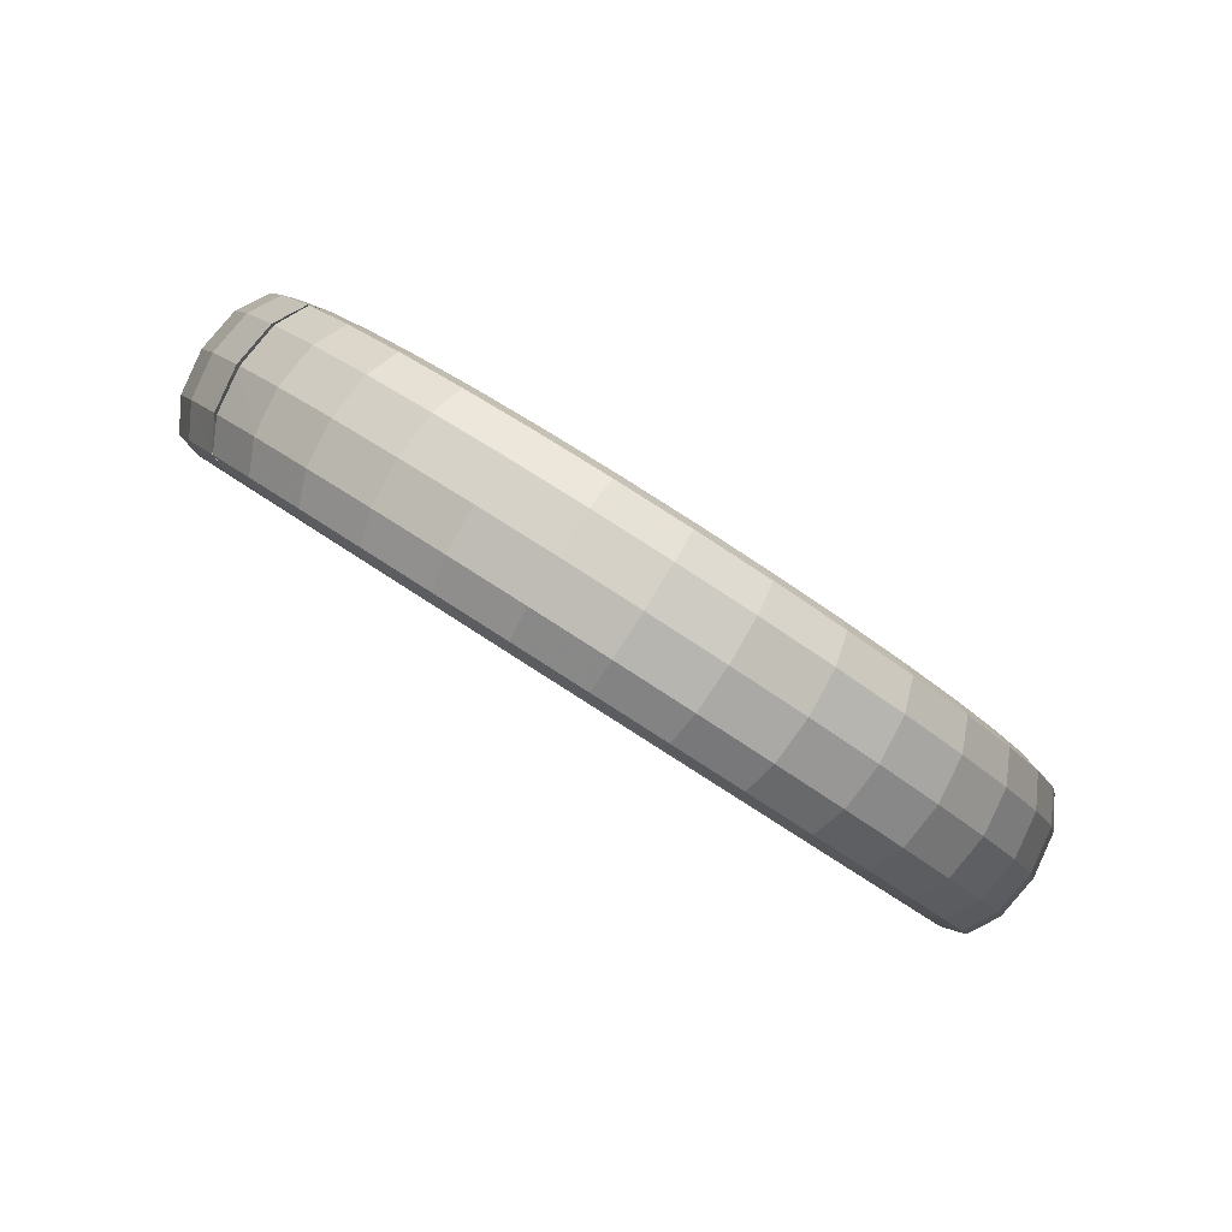
<metadata>
{"format":"obj","ext":"obj","renderer":"f3d","projection":"perspective","resolution":1024,"background":"white","views":[{"elev":-78.6,"azim":-162.9,"up":"+Z"}]}
</metadata>
<code>
g tube1
v 139.1 166.6 141.8
v 136.9 168 142.5
v 134.9 168.3 143.2
v 133.8 167.5 143.8
v 134 165.8 144
v 135.4 163.7 143.8
v 137.5 162 143.3
v 139.7 161.1 142.5
v 141.3 161.3 141.8
v 141.7 162.6 141.4
v 140.9 164.6 141.4
v 139.1 166.6 141.8
v 140.8 167.3 146
v 138.5 168.7 146.6
v 136.5 169 147.3
v 135.4 168.2 147.7
v 135.6 166.5 147.8
v 136.9 164.4 147.6
v 139 162.6 147
v 141.3 161.7 146.3
v 142.9 162 145.8
v 143.4 163.3 145.5
v 142.6 165.3 145.6
v 140.8 167.3 146
v 142.1 167.4 150.6
v 139.8 168.8 151.1
v 137.7 169.1 151.6
v 136.6 168.3 151.8
v 136.7 166.5 151.7
v 138 164.5 151.3
v 140.1 162.7 150.8
v 142.3 161.8 150.2
v 144 162.1 149.9
v 144.6 163.4 149.8
v 143.9 165.4 150.1
v 142.1 167.4 150.6
v 142.8 166.8 155.2
v 140.5 168.2 155.7
v 138.5 168.6 156
v 137.3 167.8 156
v 137.3 166.1 155.7
v 138.6 164 155.1
v 140.7 162.2 154.6
v 143 161.3 154.2
v 144.7 161.6 154
v 145.3 162.9 154.2
v 144.6 164.8 154.6
v 142.8 166.8 155.2
v 143.1 165.6 159.8
v 140.8 167.1 160.2
v 138.7 167.5 160.4
v 137.5 166.7 160.1
v 137.5 165.1 159.6
v 138.8 163 158.9
v 140.9 161.3 158.3
v 143.2 160.3 158.1
v 144.9 160.5 158.1
v 145.5 161.8 158.5
v 144.8 163.7 159.2
v 143.1 165.6 159.8
v 142.8 163.9 164.2
v 140.5 165.3 164.6
v 138.4 165.8 164.5
v 137.2 165.1 164
v 137.2 163.6 163.3
v 138.5 161.6 162.5
v 140.7 159.8 161.9
v 142.9 158.8 161.8
v 144.6 158.9 162.1
v 145.2 160.1 162.7
v 144.5 161.9 163.5
v 142.8 163.9 164.2
v 141.9 161.6 168.3
v 139.6 163 168.6
v 137.6 163.6 168.4
v 136.4 163.1 167.7
v 136.5 161.6 166.7
v 137.8 159.7 165.8
v 140 157.9 165.3
v 142.2 156.9 165.2
v 143.9 156.9 165.7
v 144.4 157.9 166.5
v 143.7 159.6 167.5
v 141.9 161.6 168.3
v 140.6 158.8 171.9
v 138.3 160.3 172.1
v 136.3 161 171.8
v 135.2 160.6 170.9
v 135.4 159.2 169.8
v 136.7 157.4 168.8
v 138.9 155.6 168.2
v 141.1 154.5 168.3
v 142.7 154.4 168.9
v 143.2 155.3 170
v 142.4 156.9 171.1
v 140.6 158.8 171.9
v 138.7 155.6 174.9
v 136.5 157.2 175.1
v 134.6 158 174.6
v 133.6 157.7 173.6
v 133.8 156.6 172.4
v 135.2 154.8 171.3
v 137.4 153.1 170.7
v 139.5 151.8 170.9
v 141 151.5 171.6
v 141.4 152.3 172.8
v 140.6 153.8 174
v 138.7 155.6 174.9
v 136.5 152.2 177.3
v 134.3 153.8 177.5
v 132.5 154.7 176.9
v 131.6 154.7 175.7
v 131.9 153.7 174.4
v 133.4 152 173.2
v 135.5 150.2 172.7
v 137.6 148.9 172.9
v 139 148.5 173.8
v 139.3 149 175.1
v 138.4 150.4 176.4
v 136.5 152.2 177.3
v 133.9 148.6 178.9
v 131.8 150.2 179.1
v 130 151.3 178.5
v 129.3 151.4 177.2
v 129.7 150.6 175.8
v 131.3 149 174.6
v 133.4 147.3 174
v 135.4 145.8 174.3
v 136.7 145.2 175.3
v 136.9 145.6 176.7
v 135.8 146.8 178
v 133.9 148.6 178.9
v 131.1 144.9 179.8
v 128.9 146.6 180
v 127.3 147.8 179.3
v 126.7 148.1 178
v 127.3 147.4 176.5
v 128.9 146 175.3
v 131.1 144.2 174.8
v 133 142.7 175
v 134.2 141.9 176
v 134.2 142.1 177.5
v 133 143.2 178.9
v 131.1 144.9 179.8
v 128 141.2 179.9
v 126 143 180
v 124.5 144.3 179.3
v 124 144.8 178.1
v 124.8 144.3 176.6
v 126.5 143 175.4
v 128.6 141.2 174.8
v 130.5 139.6 175.1
v 131.5 138.6 176.1
v 131.3 138.6 177.5
v 130 139.6 178.9
v 128 141.2 179.9
v 124.9 137.7 179.1
v 122.9 139.5 179.3
v 121.5 141 178.6
v 121.2 141.7 177.4
v 122.1 141.4 176
v 123.9 140.1 174.8
v 126 138.3 174.2
v 127.8 136.6 174.4
v 128.7 135.5 175.4
v 128.4 135.3 176.8
v 127 136.1 178.2
v 124.9 137.7 179.1
v 121.8 134.5 177.6
v 119.8 136.3 177.8
v 118.6 137.9 177.2
v 118.4 138.8 176
v 119.5 138.6 174.7
v 121.4 137.5 173.5
v 123.5 135.7 172.9
v 125.2 133.9 173.1
v 125.9 132.6 174.1
v 125.4 132.2 175.4
v 123.9 132.9 176.7
v 121.8 134.5 177.6
v 118.8 131.6 175.3
v 116.9 133.5 175.5
v 115.7 135.2 175.1
v 115.8 136.2 174
v 116.9 136.2 172.7
v 118.9 135.1 171.6
v 121 133.3 171.1
v 122.6 131.4 171.2
v 123.2 130 172
v 122.6 129.5 173.2
v 120.9 130.1 174.5
v 118.8 131.6 175.3
v 116 129.1 172.4
v 114.1 131.1 172.6
v 113.1 132.9 172.3
v 113.2 134 171.4
v 114.6 134.1 170.2
v 116.6 133.1 169.2
v 118.7 131.3 168.7
v 120.2 129.3 168.7
v 120.7 127.8 169.4
v 119.9 127.2 170.5
v 118.2 127.7 171.6
v 116 129.1 172.4
v 113.5 127.2 168.9
v 111.6 129.2 169.2
v 110.7 131.1 168.9
v 111 132.3 168.2
v 112.4 132.4 167.2
v 114.5 131.5 166.3
v 116.6 129.7 165.8
v 118.1 127.7 165.7
v 118.4 126.1 166.2
v 117.5 125.4 167.1
v 115.7 125.8 168.1
v 113.5 127.2 168.9
v 111.3 125.8 164.9
v 109.5 127.8 165.2
v 108.6 129.8 165.2
v 109 131.1 164.6
v 110.6 131.3 163.9
v 112.7 130.4 163.1
v 114.8 128.6 162.5
v 116.2 126.6 162.4
v 116.5 124.9 162.7
v 115.5 124.1 163.3
v 113.5 124.4 164.2
v 111.3 125.8 164.9
v 109.5 125.1 160.5
v 107.7 127.1 161
v 106.9 129.1 161
v 107.4 130.4 160.7
v 109.1 130.7 160.2
v 111.3 129.8 159.5
v 113.4 128 158.9
v 114.8 125.9 158.7
v 114.9 124.2 158.8
v 113.8 123.4 159.2
v 111.8 123.7 159.9
v 109.5 125.1 160.5
v 108.3 125 156
v 106.5 127 156.5
v 105.7 129 156.7
v 106.3 130.3 156.7
v 108 130.6 156.3
v 110.2 129.7 155.7
v 112.4 127.9 155.2
v 113.7 125.9 154.8
v 113.8 124.1 154.7
v 112.6 123.3 154.9
v 110.5 123.6 155.4
v 108.3 125 156
v 107.5 125.6 151.3
v 105.7 127.6 151.9
v 105 129.5 152.3
v 105.6 130.8 152.5
v 107.3 131.1 152.4
v 109.6 130.2 151.9
v 111.7 128.4 151.4
v 113 126.3 150.8
v 113.1 124.6 150.5
v 111.9 123.8 150.5
v 109.8 124.2 150.8
v 107.5 125.6 151.3
v 107.3 126.8 146.7
v 105.5 128.7 147.3
v 104.8 130.7 148
v 105.4 131.9 148.4
v 107.1 132.1 148.5
v 109.4 131.1 148.2
v 111.5 129.4 147.6
v 112.8 127.3 147
v 112.9 125.7 146.4
v 111.6 124.9 146.2
v 109.5 125.3 146.3
v 107.3 126.8 146.7
v 107.6 128.5 142.3
v 105.8 130.5 143
v 105.1 132.3 143.8
v 105.7 133.5 144.4
v 107.4 133.6 144.7
v 109.7 132.6 144.6
v 111.8 130.8 144
v 113.1 128.8 143.2
v 113.1 127.3 142.5
v 111.9 126.6 142
v 109.9 127.1 141.9
v 107.6 128.5 142.3
v 108.4 130.8 138.3
v 106.6 132.8 139
v 105.9 134.5 140
v 106.4 135.5 140.8
v 108.1 135.5 141.3
v 110.4 134.5 141.2
v 112.5 132.7 140.7
v 113.8 130.8 139.8
v 113.9 129.3 138.8
v 112.7 128.8 138.2
v 110.7 129.4 137.9
v 108.4 130.8 138.3
v 109.8 133.6 134.6
v 108 135.5 135.5
v 107.2 137.1 136.6
v 107.7 138 137.6
v 109.3 137.9 138.2
v 111.5 136.8 138.3
v 113.6 135 137.7
v 115 133.2 136.7
v 115.1 131.8 135.6
v 114 131.4 134.7
v 112 132.1 134.4
v 109.8 133.6 134.6
v 111.6 136.8 131.6
v 109.8 138.6 132.5
v 108.9 140.1 133.7
v 109.3 140.9 134.9
v 110.8 140.6 135.6
v 113 139.3 135.8
v 115.1 137.6 135.2
v 116.5 135.8 134.1
v 116.7 134.7 132.9
v 115.7 134.4 131.9
v 113.8 135.2 131.4
v 111.6 136.8 131.6
v 113.8 140.2 129.2
v 112 142 130.1
v 111 143.4 131.4
v 111.3 143.9 132.7
v 112.7 143.5 133.6
v 114.8 142.2 133.8
v 116.9 140.4 133.3
v 118.4 138.8 132.1
v 118.7 137.7 130.8
v 117.9 137.7 129.6
v 116 138.6 129
v 113.8 140.2 129.2
v 116.4 143.8 127.6
v 114.5 145.6 128.5
v 113.4 146.8 129.9
v 113.6 147.2 131.3
v 114.9 146.6 132.2
v 116.9 145.1 132.5
v 119 143.4 131.9
v 120.6 141.8 130.7
v 121.1 141 129.3
v 120.3 141.1 128
v 118.6 142.2 127.4
v 116.4 143.8 127.6
v 119.3 147.5 126.7
v 117.3 149.2 127.6
v 116.1 150.3 129
v 116.1 150.5 130.5
v 117.3 149.7 131.5
v 119.3 148.2 131.8
v 121.4 146.4 131.2
v 123 145 130
v 123.6 144.3 128.5
v 123 144.6 127.2
v 121.4 145.8 126.5
v 119.3 147.5 126.7
v 122.3 151.2 126.6
v 120.3 152.8 127.6
v 119 153.8 129
v 118.9 153.8 130.4
v 119.9 152.8 131.4
v 121.7 151.2 131.7
v 123.9 149.4 131.1
v 125.6 148.1 129.9
v 126.3 147.6 128.4
v 125.9 148.1 127.2
v 124.4 149.4 126.5
v 122.3 151.2 126.6
v 125.4 154.7 127.4
v 123.4 156.3 128.3
v 122 157.1 129.7
v 121.6 156.9 131.1
v 122.5 155.8 132.1
v 124.3 154.1 132.3
v 126.4 152.3 131.8
v 128.2 151 130.6
v 129.1 150.7 129.1
v 128.8 151.4 127.9
v 127.4 152.9 127.2
v 125.4 154.7 127.4
v 128.5 157.9 128.9
v 126.4 159.5 129.8
v 124.9 160.2 131.1
v 124.4 159.8 132.4
v 125.1 158.5 133.4
v 126.8 156.7 133.6
v 129 155 133
v 130.8 153.8 131.9
v 131.9 153.6 130.5
v 131.7 154.5 129.3
v 130.5 156.1 128.7
v 128.5 157.9 128.9
v 131.5 160.8 131.2
v 129.4 162.3 132
v 127.7 162.9 133.3
v 127.1 162.4 134.5
v 127.7 161 135.3
v 129.3 159.1 135.4
v 131.4 157.3 134.9
v 133.4 156.2 133.8
v 134.6 156.2 132.5
v 134.6 157.2 131.5
v 133.4 158.9 131
v 131.5 160.8 131.2
v 134.3 163.3 134.1
v 132.1 164.7 134.9
v 130.4 165.2 136.1
v 129.6 164.6 137.1
v 130.1 163.1 137.8
v 131.6 161.1 137.8
v 133.7 159.3 137.3
v 135.8 158.3 136.3
v 137.1 158.4 135.1
v 137.3 159.5 134.2
v 136.2 161.3 133.9
v 134.3 163.3 134.1
v 136.9 165.2 137.6
v 134.6 166.6 138.4
v 132.8 167 139.4
v 131.9 166.3 140.3
v 132.2 164.7 140.8
v 133.7 162.7 140.7
v 135.8 160.9 140.2
v 137.9 160 139.3
v 139.4 160.1 138.3
v 139.6 161.3 137.6
v 138.7 163.2 137.3
v 136.9 165.2 137.6
v 138.9 166.5 141.4
v 136.7 167.9 142.2
v 134.8 168.3 143.1
v 133.9 167.5 143.9
v 134.1 165.9 144.3
v 135.6 163.8 144.2
v 137.7 162.1 143.6
v 139.8 161.1 142.8
v 141.3 161.3 141.9
v 141.7 162.6 141.3
v 140.8 164.5 141.1
v 138.9 166.5 141.4
f 1 2 14
f 14 13 1
f 2 3 15
f 15 14 2
f 3 4 16
f 16 15 3
f 4 5 17
f 17 16 4
f 5 6 18
f 18 17 5
f 6 7 19
f 19 18 6
f 7 8 20
f 20 19 7
f 8 9 21
f 21 20 8
f 9 10 22
f 22 21 9
f 10 11 23
f 23 22 10
f 11 12 24
f 24 23 11
f 13 14 26
f 26 25 13
f 14 15 27
f 27 26 14
f 15 16 28
f 28 27 15
f 16 17 29
f 29 28 16
f 17 18 30
f 30 29 17
f 18 19 31
f 31 30 18
f 19 20 32
f 32 31 19
f 20 21 33
f 33 32 20
f 21 22 34
f 34 33 21
f 22 23 35
f 35 34 22
f 23 24 36
f 36 35 23
f 25 26 38
f 38 37 25
f 26 27 39
f 39 38 26
f 27 28 40
f 40 39 27
f 28 29 41
f 41 40 28
f 29 30 42
f 42 41 29
f 30 31 43
f 43 42 30
f 31 32 44
f 44 43 31
f 32 33 45
f 45 44 32
f 33 34 46
f 46 45 33
f 34 35 47
f 47 46 34
f 35 36 48
f 48 47 35
f 37 38 50
f 50 49 37
f 38 39 51
f 51 50 38
f 39 40 52
f 52 51 39
f 40 41 53
f 53 52 40
f 41 42 54
f 54 53 41
f 42 43 55
f 55 54 42
f 43 44 56
f 56 55 43
f 44 45 57
f 57 56 44
f 45 46 58
f 58 57 45
f 46 47 59
f 59 58 46
f 47 48 60
f 60 59 47
f 49 50 62
f 62 61 49
f 50 51 63
f 63 62 50
f 51 52 64
f 64 63 51
f 52 53 65
f 65 64 52
f 53 54 66
f 66 65 53
f 54 55 67
f 67 66 54
f 55 56 68
f 68 67 55
f 56 57 69
f 69 68 56
f 57 58 70
f 70 69 57
f 58 59 71
f 71 70 58
f 59 60 72
f 72 71 59
f 61 62 74
f 74 73 61
f 62 63 75
f 75 74 62
f 63 64 76
f 76 75 63
f 64 65 77
f 77 76 64
f 65 66 78
f 78 77 65
f 66 67 79
f 79 78 66
f 67 68 80
f 80 79 67
f 68 69 81
f 81 80 68
f 69 70 82
f 82 81 69
f 70 71 83
f 83 82 70
f 71 72 84
f 84 83 71
f 73 74 86
f 86 85 73
f 74 75 87
f 87 86 74
f 75 76 88
f 88 87 75
f 76 77 89
f 89 88 76
f 77 78 90
f 90 89 77
f 78 79 91
f 91 90 78
f 79 80 92
f 92 91 79
f 80 81 93
f 93 92 80
f 81 82 94
f 94 93 81
f 82 83 95
f 95 94 82
f 83 84 96
f 96 95 83
f 85 86 98
f 98 97 85
f 86 87 99
f 99 98 86
f 87 88 100
f 100 99 87
f 88 89 101
f 101 100 88
f 89 90 102
f 102 101 89
f 90 91 103
f 103 102 90
f 91 92 104
f 104 103 91
f 92 93 105
f 105 104 92
f 93 94 106
f 106 105 93
f 94 95 107
f 107 106 94
f 95 96 108
f 108 107 95
f 97 98 110
f 110 109 97
f 98 99 111
f 111 110 98
f 99 100 112
f 112 111 99
f 100 101 113
f 113 112 100
f 101 102 114
f 114 113 101
f 102 103 115
f 115 114 102
f 103 104 116
f 116 115 103
f 104 105 117
f 117 116 104
f 105 106 118
f 118 117 105
f 106 107 119
f 119 118 106
f 107 108 120
f 120 119 107
f 109 110 122
f 122 121 109
f 110 111 123
f 123 122 110
f 111 112 124
f 124 123 111
f 112 113 125
f 125 124 112
f 113 114 126
f 126 125 113
f 114 115 127
f 127 126 114
f 115 116 128
f 128 127 115
f 116 117 129
f 129 128 116
f 117 118 130
f 130 129 117
f 118 119 131
f 131 130 118
f 119 120 132
f 132 131 119
f 121 122 134
f 134 133 121
f 122 123 135
f 135 134 122
f 123 124 136
f 136 135 123
f 124 125 137
f 137 136 124
f 125 126 138
f 138 137 125
f 126 127 139
f 139 138 126
f 127 128 140
f 140 139 127
f 128 129 141
f 141 140 128
f 129 130 142
f 142 141 129
f 130 131 143
f 143 142 130
f 131 132 144
f 144 143 131
f 133 134 146
f 146 145 133
f 134 135 147
f 147 146 134
f 135 136 148
f 148 147 135
f 136 137 149
f 149 148 136
f 137 138 150
f 150 149 137
f 138 139 151
f 151 150 138
f 139 140 152
f 152 151 139
f 140 141 153
f 153 152 140
f 141 142 154
f 154 153 141
f 142 143 155
f 155 154 142
f 143 144 156
f 156 155 143
f 145 146 158
f 158 157 145
f 146 147 159
f 159 158 146
f 147 148 160
f 160 159 147
f 148 149 161
f 161 160 148
f 149 150 162
f 162 161 149
f 150 151 163
f 163 162 150
f 151 152 164
f 164 163 151
f 152 153 165
f 165 164 152
f 153 154 166
f 166 165 153
f 154 155 167
f 167 166 154
f 155 156 168
f 168 167 155
f 157 158 170
f 170 169 157
f 158 159 171
f 171 170 158
f 159 160 172
f 172 171 159
f 160 161 173
f 173 172 160
f 161 162 174
f 174 173 161
f 162 163 175
f 175 174 162
f 163 164 176
f 176 175 163
f 164 165 177
f 177 176 164
f 165 166 178
f 178 177 165
f 166 167 179
f 179 178 166
f 167 168 180
f 180 179 167
f 169 170 182
f 182 181 169
f 170 171 183
f 183 182 170
f 171 172 184
f 184 183 171
f 172 173 185
f 185 184 172
f 173 174 186
f 186 185 173
f 174 175 187
f 187 186 174
f 175 176 188
f 188 187 175
f 176 177 189
f 189 188 176
f 177 178 190
f 190 189 177
f 178 179 191
f 191 190 178
f 179 180 192
f 192 191 179
f 181 182 194
f 194 193 181
f 182 183 195
f 195 194 182
f 183 184 196
f 196 195 183
f 184 185 197
f 197 196 184
f 185 186 198
f 198 197 185
f 186 187 199
f 199 198 186
f 187 188 200
f 200 199 187
f 188 189 201
f 201 200 188
f 189 190 202
f 202 201 189
f 190 191 203
f 203 202 190
f 191 192 204
f 204 203 191
f 193 194 206
f 206 205 193
f 194 195 207
f 207 206 194
f 195 196 208
f 208 207 195
f 196 197 209
f 209 208 196
f 197 198 210
f 210 209 197
f 198 199 211
f 211 210 198
f 199 200 212
f 212 211 199
f 200 201 213
f 213 212 200
f 201 202 214
f 214 213 201
f 202 203 215
f 215 214 202
f 203 204 216
f 216 215 203
f 205 206 218
f 218 217 205
f 206 207 219
f 219 218 206
f 207 208 220
f 220 219 207
f 208 209 221
f 221 220 208
f 209 210 222
f 222 221 209
f 210 211 223
f 223 222 210
f 211 212 224
f 224 223 211
f 212 213 225
f 225 224 212
f 213 214 226
f 226 225 213
f 214 215 227
f 227 226 214
f 215 216 228
f 228 227 215
f 217 218 230
f 230 229 217
f 218 219 231
f 231 230 218
f 219 220 232
f 232 231 219
f 220 221 233
f 233 232 220
f 221 222 234
f 234 233 221
f 222 223 235
f 235 234 222
f 223 224 236
f 236 235 223
f 224 225 237
f 237 236 224
f 225 226 238
f 238 237 225
f 226 227 239
f 239 238 226
f 227 228 240
f 240 239 227
f 229 230 242
f 242 241 229
f 230 231 243
f 243 242 230
f 231 232 244
f 244 243 231
f 232 233 245
f 245 244 232
f 233 234 246
f 246 245 233
f 234 235 247
f 247 246 234
f 235 236 248
f 248 247 235
f 236 237 249
f 249 248 236
f 237 238 250
f 250 249 237
f 238 239 251
f 251 250 238
f 239 240 252
f 252 251 239
f 241 242 254
f 254 253 241
f 242 243 255
f 255 254 242
f 243 244 256
f 256 255 243
f 244 245 257
f 257 256 244
f 245 246 258
f 258 257 245
f 246 247 259
f 259 258 246
f 247 248 260
f 260 259 247
f 248 249 261
f 261 260 248
f 249 250 262
f 262 261 249
f 250 251 263
f 263 262 250
f 251 252 264
f 264 263 251
f 253 254 266
f 266 265 253
f 254 255 267
f 267 266 254
f 255 256 268
f 268 267 255
f 256 257 269
f 269 268 256
f 257 258 270
f 270 269 257
f 258 259 271
f 271 270 258
f 259 260 272
f 272 271 259
f 260 261 273
f 273 272 260
f 261 262 274
f 274 273 261
f 262 263 275
f 275 274 262
f 263 264 276
f 276 275 263
f 265 266 278
f 278 277 265
f 266 267 279
f 279 278 266
f 267 268 280
f 280 279 267
f 268 269 281
f 281 280 268
f 269 270 282
f 282 281 269
f 270 271 283
f 283 282 270
f 271 272 284
f 284 283 271
f 272 273 285
f 285 284 272
f 273 274 286
f 286 285 273
f 274 275 287
f 287 286 274
f 275 276 288
f 288 287 275
f 277 278 290
f 290 289 277
f 278 279 291
f 291 290 278
f 279 280 292
f 292 291 279
f 280 281 293
f 293 292 280
f 281 282 294
f 294 293 281
f 282 283 295
f 295 294 282
f 283 284 296
f 296 295 283
f 284 285 297
f 297 296 284
f 285 286 298
f 298 297 285
f 286 287 299
f 299 298 286
f 287 288 300
f 300 299 287
f 289 290 302
f 302 301 289
f 290 291 303
f 303 302 290
f 291 292 304
f 304 303 291
f 292 293 305
f 305 304 292
f 293 294 306
f 306 305 293
f 294 295 307
f 307 306 294
f 295 296 308
f 308 307 295
f 296 297 309
f 309 308 296
f 297 298 310
f 310 309 297
f 298 299 311
f 311 310 298
f 299 300 312
f 312 311 299
f 301 302 314
f 314 313 301
f 302 303 315
f 315 314 302
f 303 304 316
f 316 315 303
f 304 305 317
f 317 316 304
f 305 306 318
f 318 317 305
f 306 307 319
f 319 318 306
f 307 308 320
f 320 319 307
f 308 309 321
f 321 320 308
f 309 310 322
f 322 321 309
f 310 311 323
f 323 322 310
f 311 312 324
f 324 323 311
f 313 314 326
f 326 325 313
f 314 315 327
f 327 326 314
f 315 316 328
f 328 327 315
f 316 317 329
f 329 328 316
f 317 318 330
f 330 329 317
f 318 319 331
f 331 330 318
f 319 320 332
f 332 331 319
f 320 321 333
f 333 332 320
f 321 322 334
f 334 333 321
f 322 323 335
f 335 334 322
f 323 324 336
f 336 335 323
f 325 326 338
f 338 337 325
f 326 327 339
f 339 338 326
f 327 328 340
f 340 339 327
f 328 329 341
f 341 340 328
f 329 330 342
f 342 341 329
f 330 331 343
f 343 342 330
f 331 332 344
f 344 343 331
f 332 333 345
f 345 344 332
f 333 334 346
f 346 345 333
f 334 335 347
f 347 346 334
f 335 336 348
f 348 347 335
f 337 338 350
f 350 349 337
f 338 339 351
f 351 350 338
f 339 340 352
f 352 351 339
f 340 341 353
f 353 352 340
f 341 342 354
f 354 353 341
f 342 343 355
f 355 354 342
f 343 344 356
f 356 355 343
f 344 345 357
f 357 356 344
f 345 346 358
f 358 357 345
f 346 347 359
f 359 358 346
f 347 348 360
f 360 359 347
f 349 350 362
f 362 361 349
f 350 351 363
f 363 362 350
f 351 352 364
f 364 363 351
f 352 353 365
f 365 364 352
f 353 354 366
f 366 365 353
f 354 355 367
f 367 366 354
f 355 356 368
f 368 367 355
f 356 357 369
f 369 368 356
f 357 358 370
f 370 369 357
f 358 359 371
f 371 370 358
f 359 360 372
f 372 371 359
f 361 362 374
f 374 373 361
f 362 363 375
f 375 374 362
f 363 364 376
f 376 375 363
f 364 365 377
f 377 376 364
f 365 366 378
f 378 377 365
f 366 367 379
f 379 378 366
f 367 368 380
f 380 379 367
f 368 369 381
f 381 380 368
f 369 370 382
f 382 381 369
f 370 371 383
f 383 382 370
f 371 372 384
f 384 383 371
f 373 374 386
f 386 385 373
f 374 375 387
f 387 386 374
f 375 376 388
f 388 387 375
f 376 377 389
f 389 388 376
f 377 378 390
f 390 389 377
f 378 379 391
f 391 390 378
f 379 380 392
f 392 391 379
f 380 381 393
f 393 392 380
f 381 382 394
f 394 393 381
f 382 383 395
f 395 394 382
f 383 384 396
f 396 395 383
f 385 386 398
f 398 397 385
f 386 387 399
f 399 398 386
f 387 388 400
f 400 399 387
f 388 389 401
f 401 400 388
f 389 390 402
f 402 401 389
f 390 391 403
f 403 402 390
f 391 392 404
f 404 403 391
f 392 393 405
f 405 404 392
f 393 394 406
f 406 405 393
f 394 395 407
f 407 406 394
f 395 396 408
f 408 407 395
f 397 398 410
f 410 409 397
f 398 399 411
f 411 410 398
f 399 400 412
f 412 411 399
f 400 401 413
f 413 412 400
f 401 402 414
f 414 413 401
f 402 403 415
f 415 414 402
f 403 404 416
f 416 415 403
f 404 405 417
f 417 416 404
f 405 406 418
f 418 417 405
f 406 407 419
f 419 418 406
f 407 408 420
f 420 419 407
f 409 410 422
f 422 421 409
f 410 411 423
f 423 422 410
f 411 412 424
f 424 423 411
f 412 413 425
f 425 424 412
f 413 414 426
f 426 425 413
f 414 415 427
f 427 426 414
f 415 416 428
f 428 427 415
f 416 417 429
f 429 428 416
f 417 418 430
f 430 429 417
f 418 419 431
f 431 430 418
f 419 420 432
f 432 431 419
f 421 422 434
f 434 433 421
f 422 423 435
f 435 434 422
f 423 424 436
f 436 435 423
f 424 425 437
f 437 436 424
f 425 426 438
f 438 437 425
f 426 427 439
f 439 438 426
f 427 428 440
f 440 439 427
f 428 429 441
f 441 440 428
f 429 430 442
f 442 441 429
f 430 431 443
f 443 442 430
f 431 432 444
f 444 443 431
g

</code>
